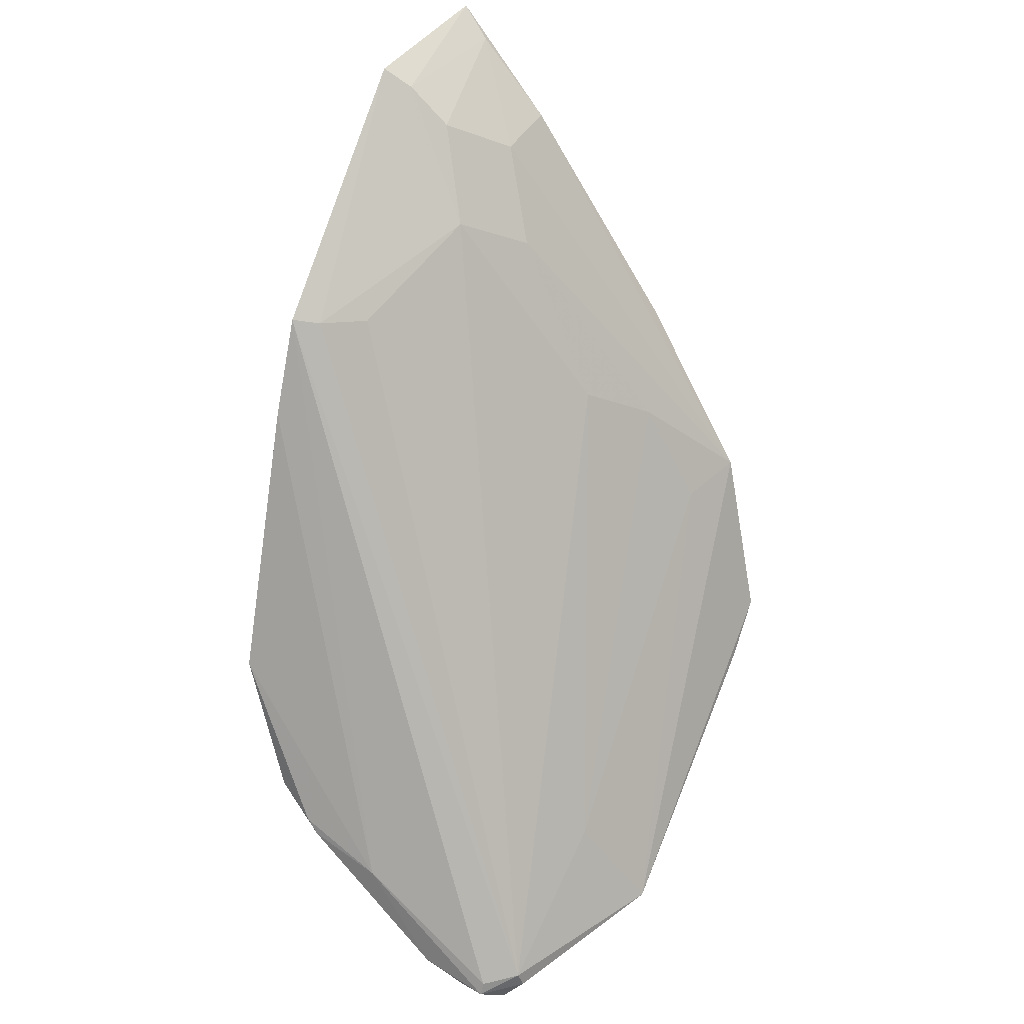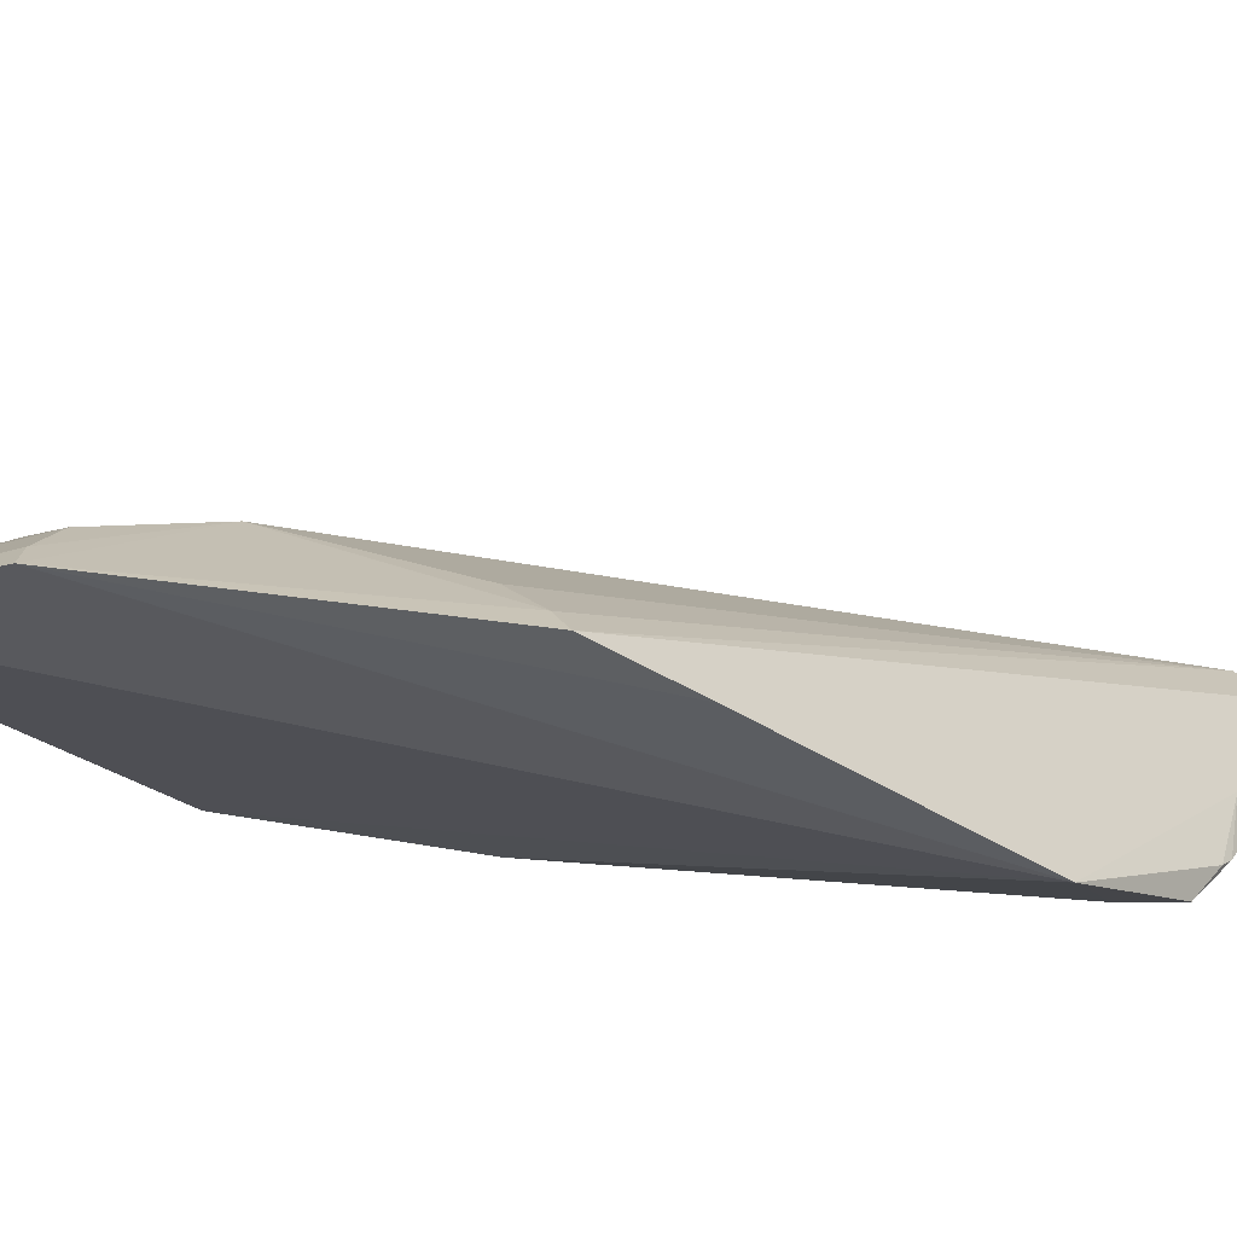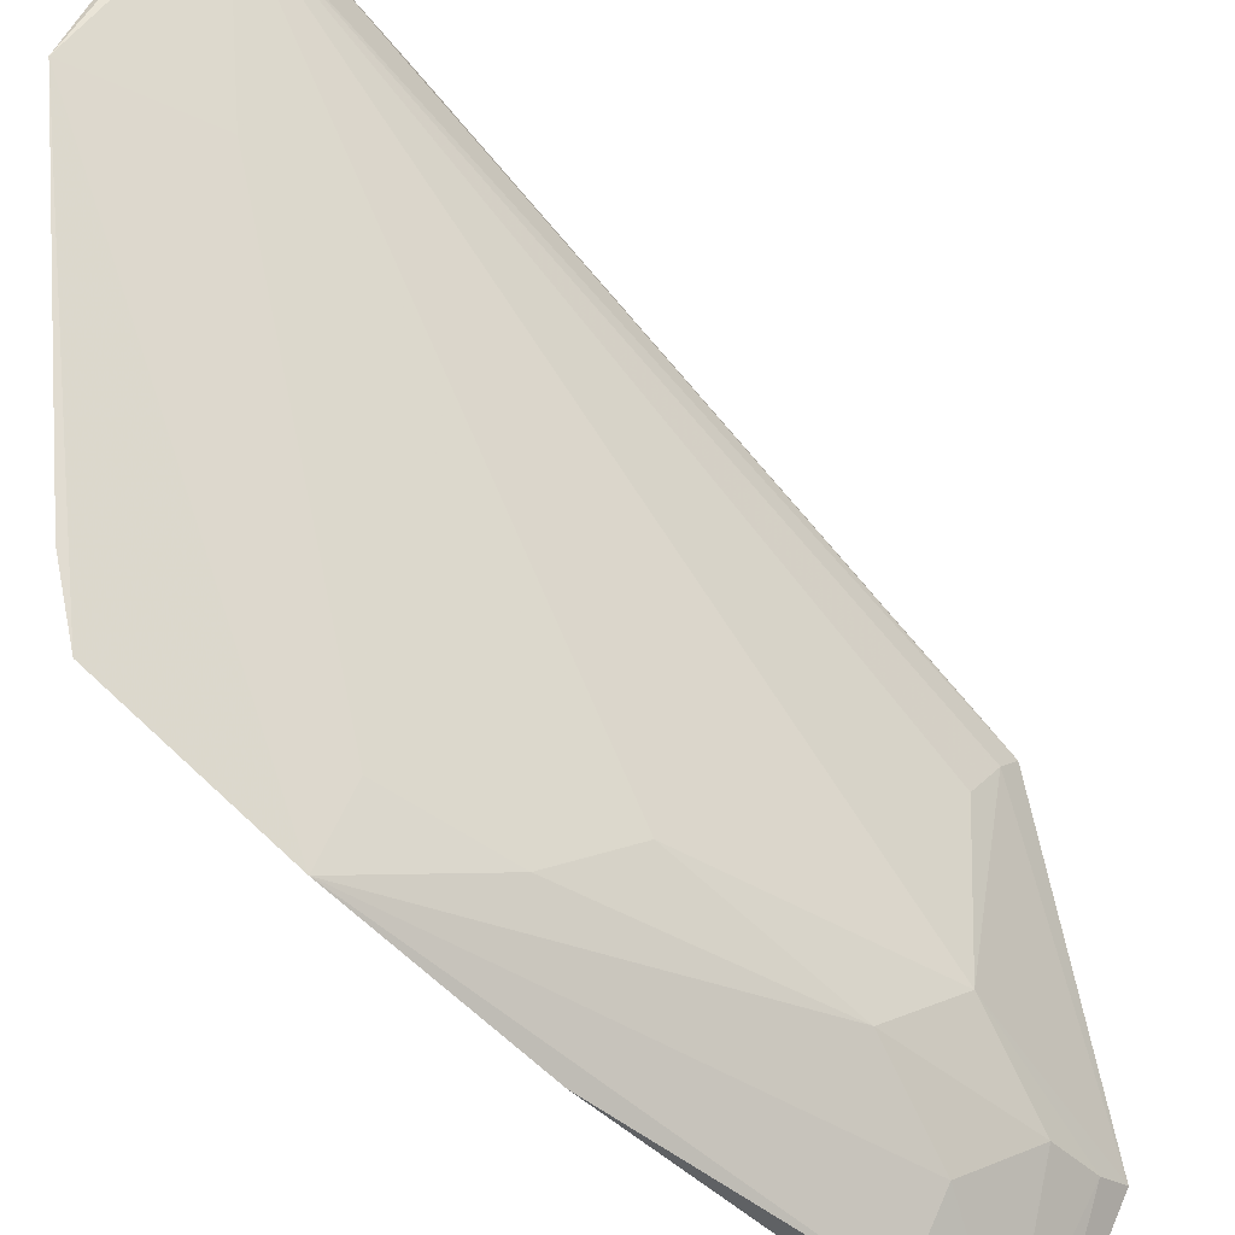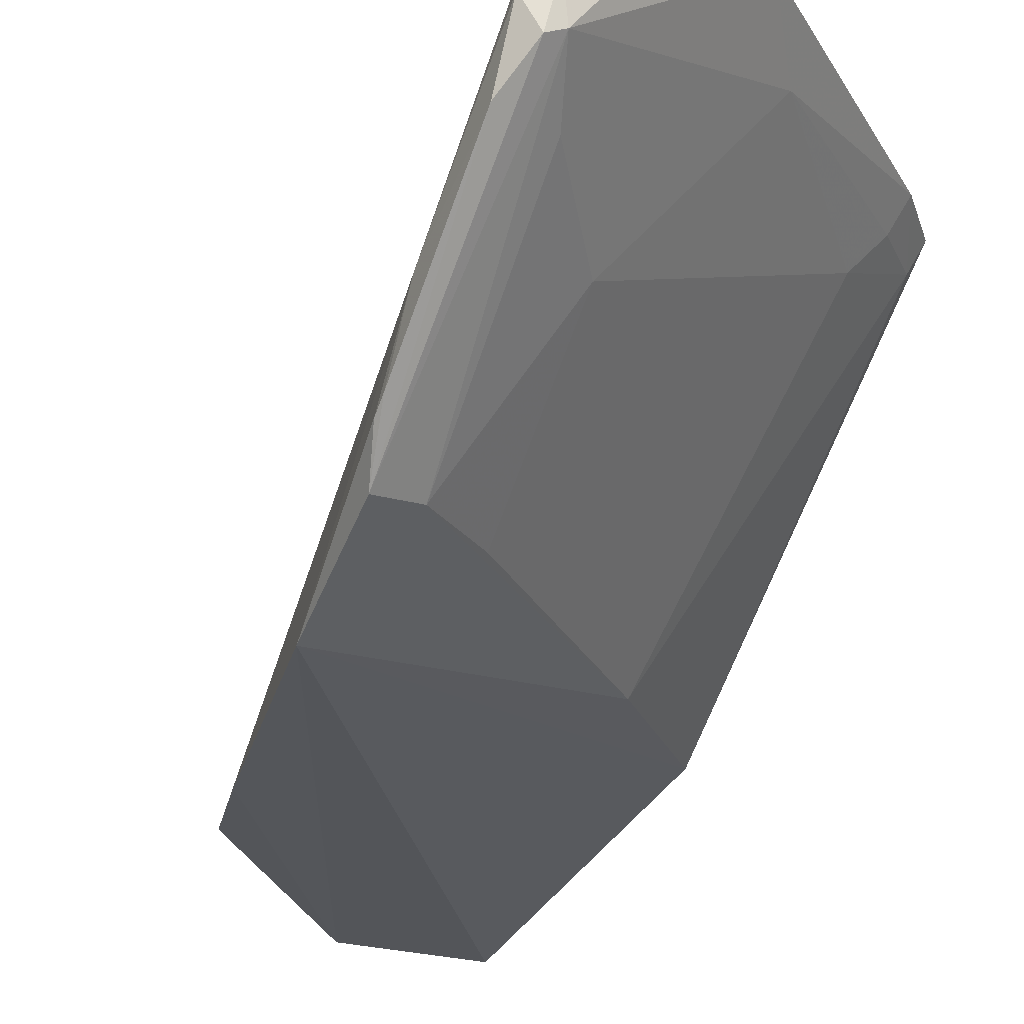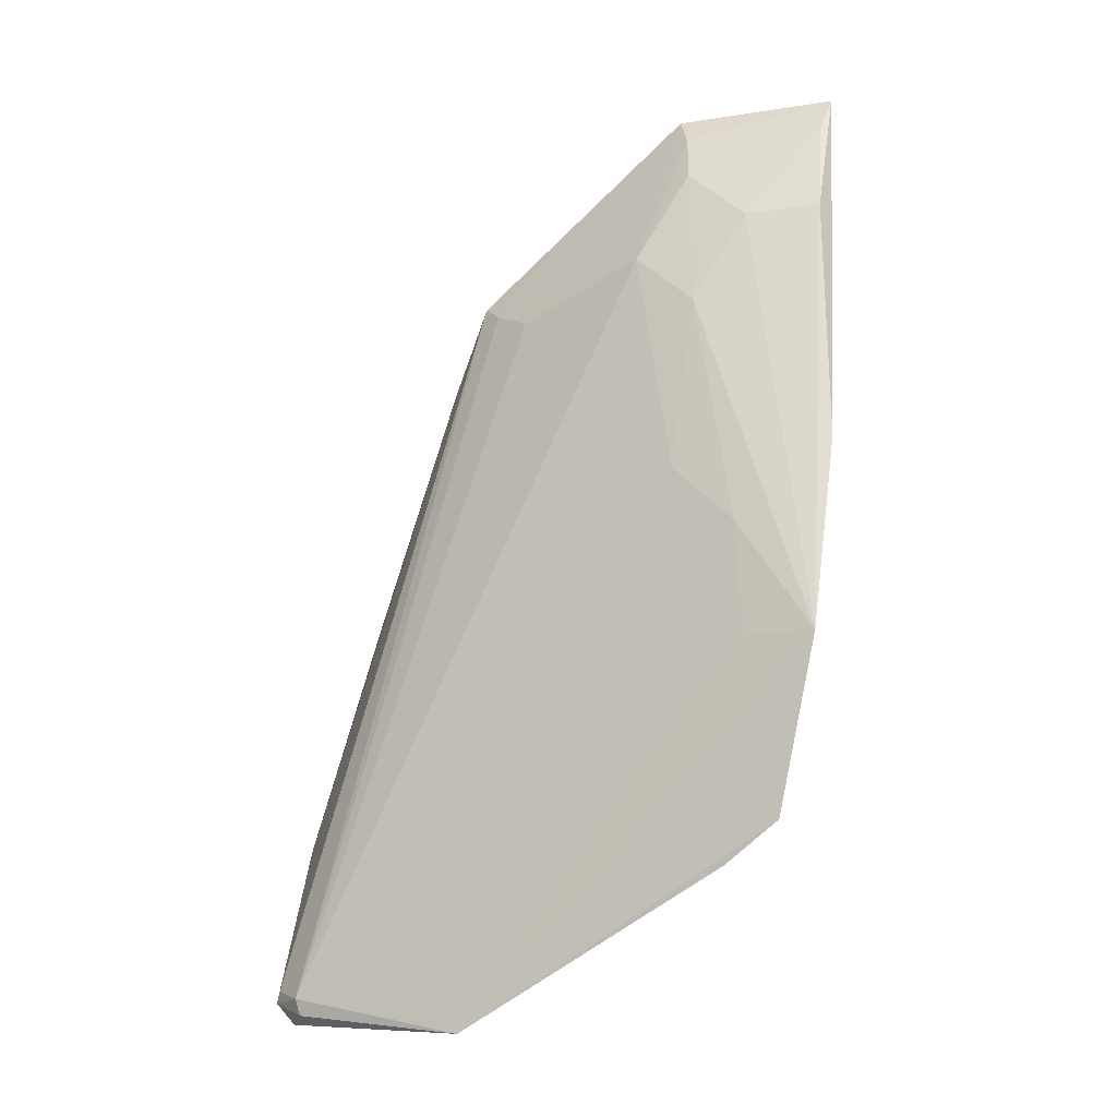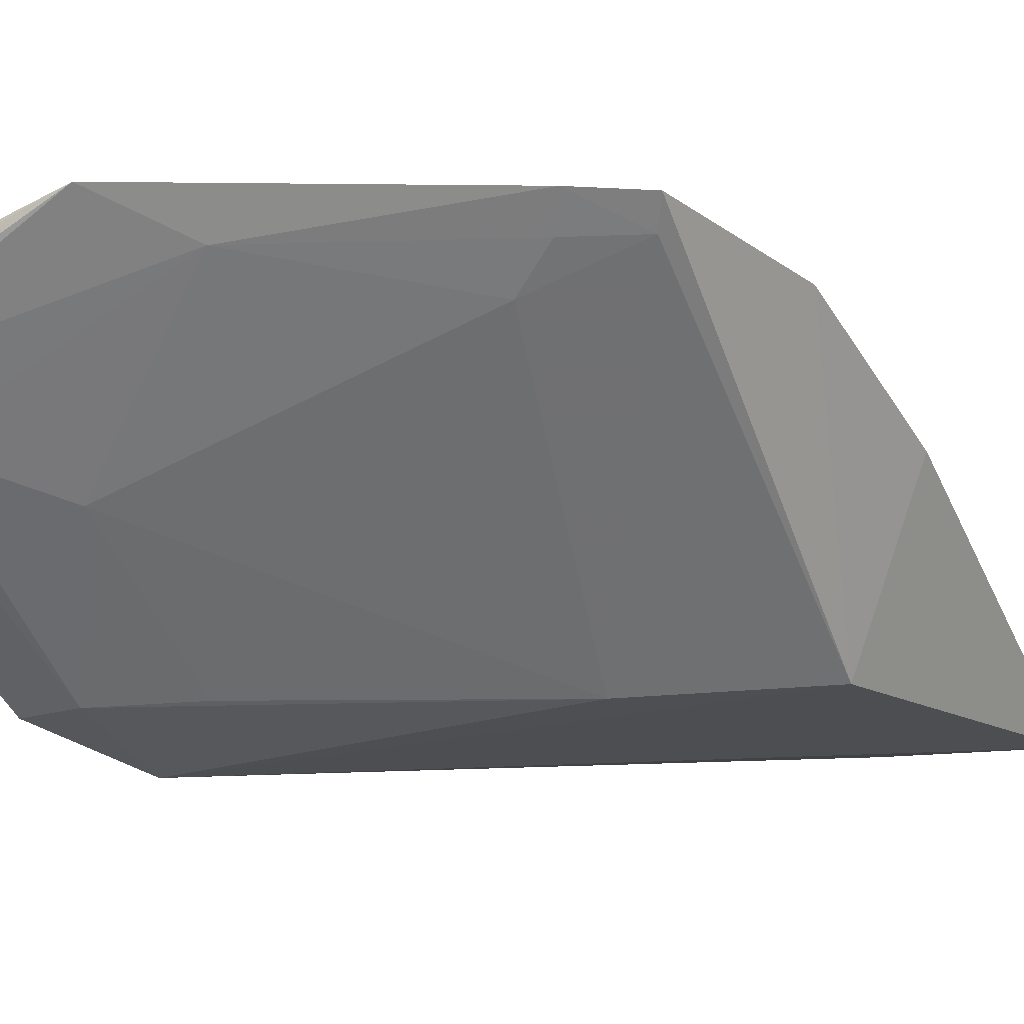
<metadata>
{"format":"obj","ext":"obj","renderer":"f3d","projection":"perspective","resolution":1024,"background":"white","views":[{"elev":33.3,"azim":-62.6,"up":"+Y"},{"elev":-35.4,"azim":-150.0,"up":"+Z"},{"elev":70.3,"azim":121.3,"up":"+Z"},{"elev":-24.7,"azim":-31.6,"up":"+Z"},{"elev":8.0,"azim":9.5,"up":"+Y"},{"elev":-1.0,"azim":31.2,"up":"+Z"}]}
</metadata>
<code>
v 0.0188 -0.02852 0.08032
v 0.01965 -0.02333 0.07883
v 0.003991 -0.03535 0.07824
v 0.01448 -0.00855 0.0679
v 0.01841 -0.01885 0.07024
v 0.01347 -0.01294 0.0712
v 0.009502 -0.03536 0.08036
v 0.01938 -0.007904 0.06827
v 0.004194 -0.02578 0.06803
v 0.0151 -0.01914 0.07518
v 0.008372 -0.03224 0.07857
v 0.004965 -0.02956 0.06981
v 0.01991 -0.01805 0.07549
v 0.01691 -0.01152 0.07126
v 0.008016 -0.01466 0.06807
v 0.01543 -0.01414 0.07264
v 0.01751 -0.02365 0.0782
v 0.01423 -0.02263 0.06996
v 0.007172 -0.03213 0.07414
v 0.003088 -0.03119 0.07104
v 0.01497 -0.01029 0.06991
v 0.01921 -0.01123 0.07124
v 0.008542 -0.01486 0.06877
v 0.006929 -0.01758 0.068
v 0.01712 -0.02049 0.0766
v 0.01849 -0.02813 0.07951
v 0.004003 -0.03624 0.07656
v 0.00732 -0.02794 0.06996
v 0.00352 -0.02988 0.06955
v 0.01908 -0.008816 0.06917
v 0.01479 -0.009133 0.06871
v 0.00966 -0.01504 0.06983
v 0.003138 -0.03214 0.07315
v 0.01583 -0.02927 0.07823
v 0.003802 -0.03636 0.07777
v 0.004779 -0.03473 0.07532
v 0.003131 -0.03073 0.0707
v 0.003498 -0.03618 0.07632
v 0.003213 -0.03547 0.07731
v 0.01127 -0.03339 0.07921
v 0.01726 -0.02992 0.08036
v 0.004724 -0.0363 0.07747
v 0.004155 -0.03584 0.07835
v 0.003021 -0.03512 0.07526
v 0.003102 -0.03588 0.07727
v 0.01687 -0.02946 0.07942
f 5 2 1
f 7 1 2
f 9 8 5
f 9 4 8
f 10 6 3
f 11 3 7
f 11 10 3
f 13 2 5
f 13 5 8
f 16 6 10
f 16 2 14
f 17 11 7
f 17 7 2
f 18 12 9
f 18 9 5
f 21 16 14
f 21 6 16
f 22 13 8
f 22 14 2
f 22 2 13
f 23 6 4
f 23 4 15
f 23 15 3
f 24 15 4
f 24 4 9
f 25 16 10
f 25 2 16
f 25 17 2
f 25 10 11
f 25 11 17
f 26 18 5
f 26 5 1
f 28 19 12
f 28 12 18
f 28 18 19
f 29 9 12
f 29 12 27
f 30 21 14
f 30 22 8
f 30 14 22
f 31 8 4
f 31 4 6
f 31 6 21
f 31 30 8
f 31 21 30
f 32 23 3
f 32 3 6
f 32 6 23
f 33 24 9
f 33 15 24
f 34 19 18
f 34 18 26
f 36 27 12
f 36 12 19
f 37 29 20
f 37 9 29
f 37 33 9
f 37 20 33
f 38 29 27
f 38 27 35
f 39 3 15
f 39 15 33
f 40 19 34
f 40 36 19
f 40 27 36
f 40 7 27
f 41 26 1
f 41 1 7
f 41 7 40
f 42 35 27
f 42 27 7
f 42 7 35
f 43 35 7
f 43 7 3
f 44 20 29
f 44 29 38
f 44 33 20
f 45 38 35
f 45 35 43
f 45 43 3
f 45 3 39
f 45 44 38
f 45 39 33
f 45 33 44
f 46 34 26
f 46 26 41
f 46 41 40
f 46 40 34

</code>
